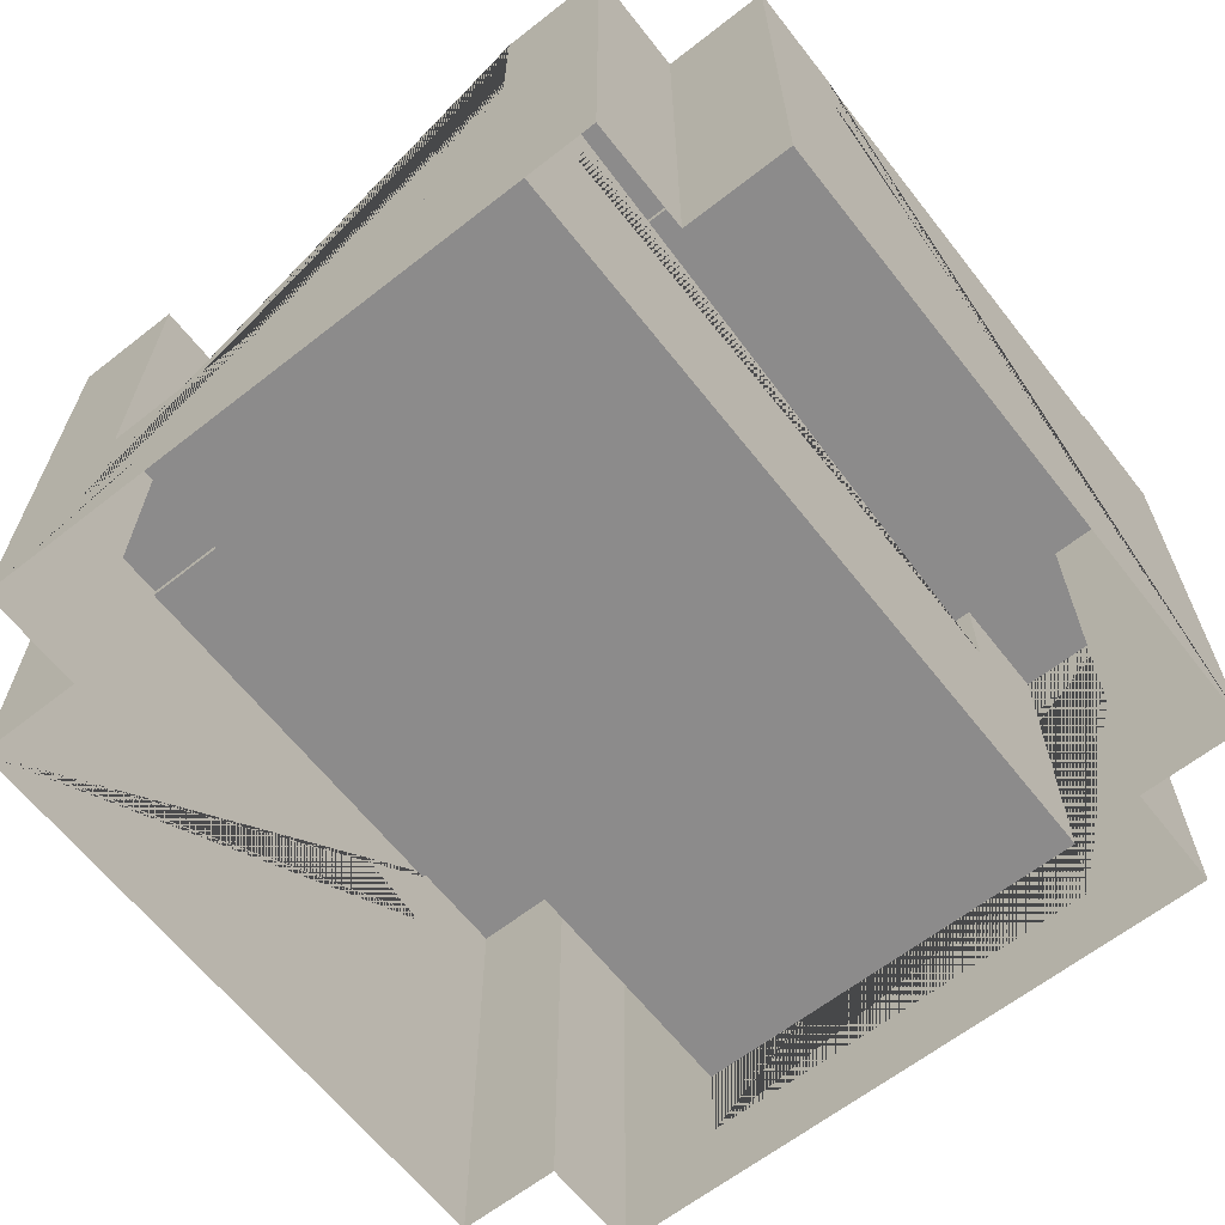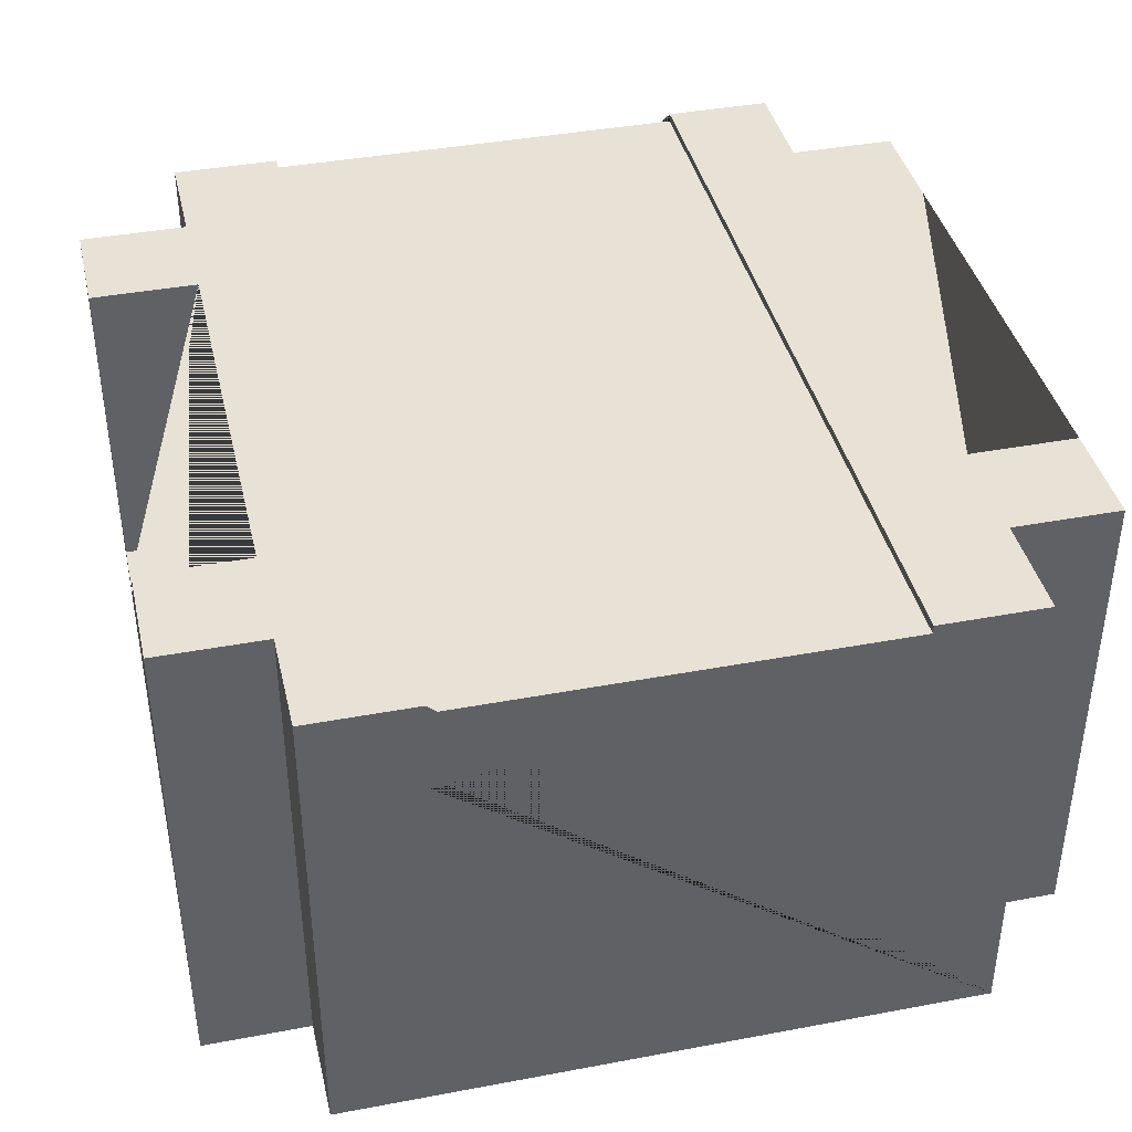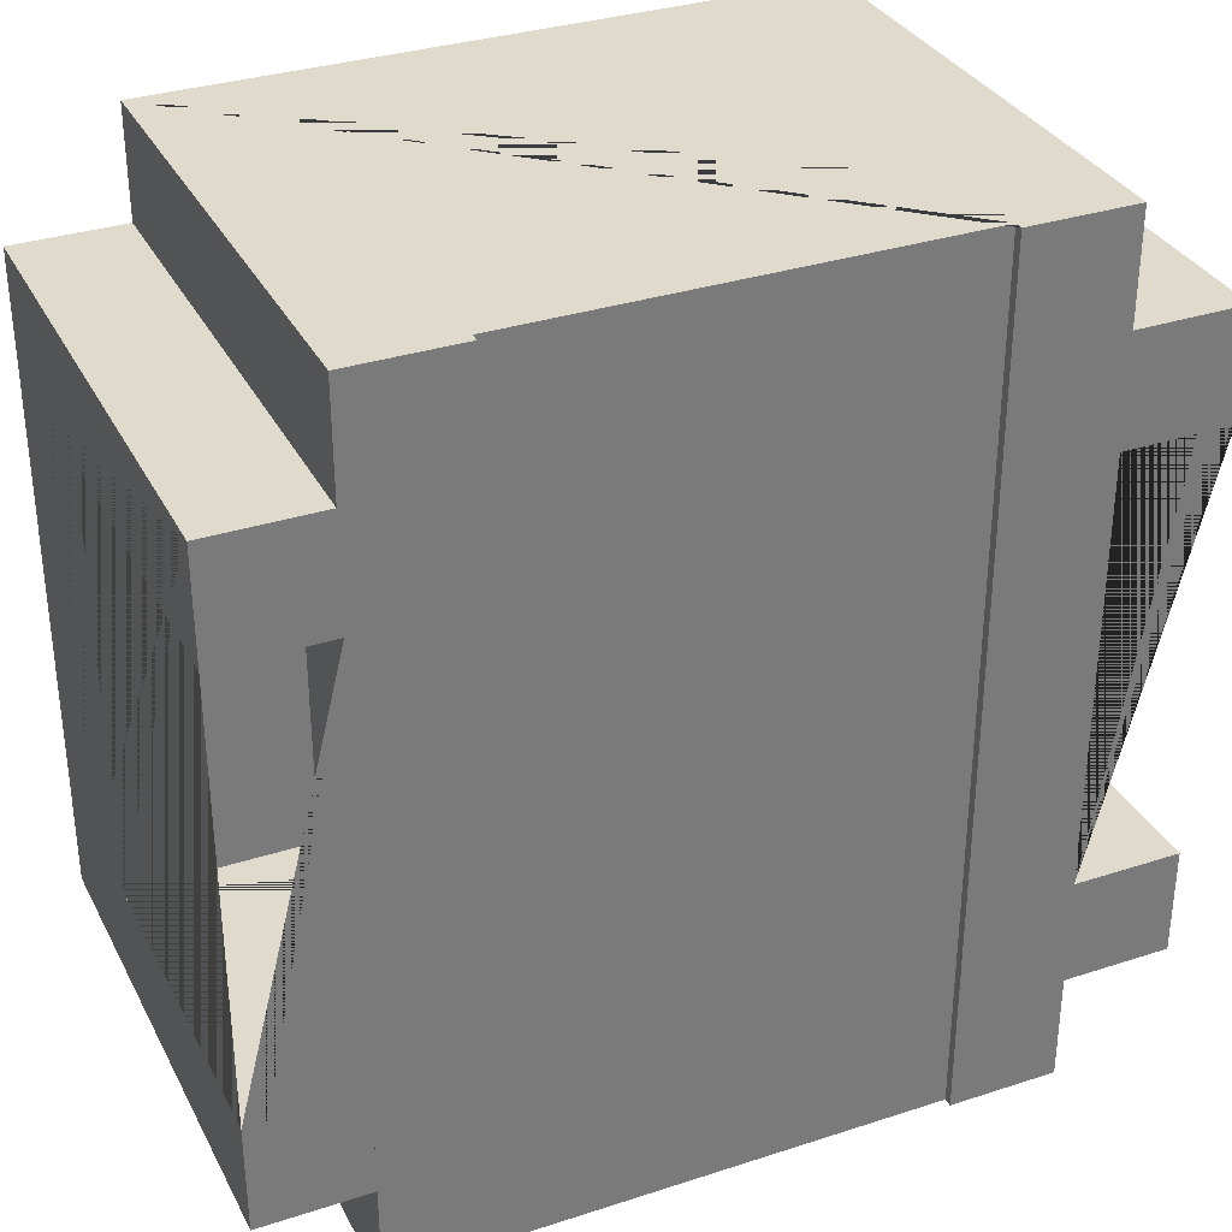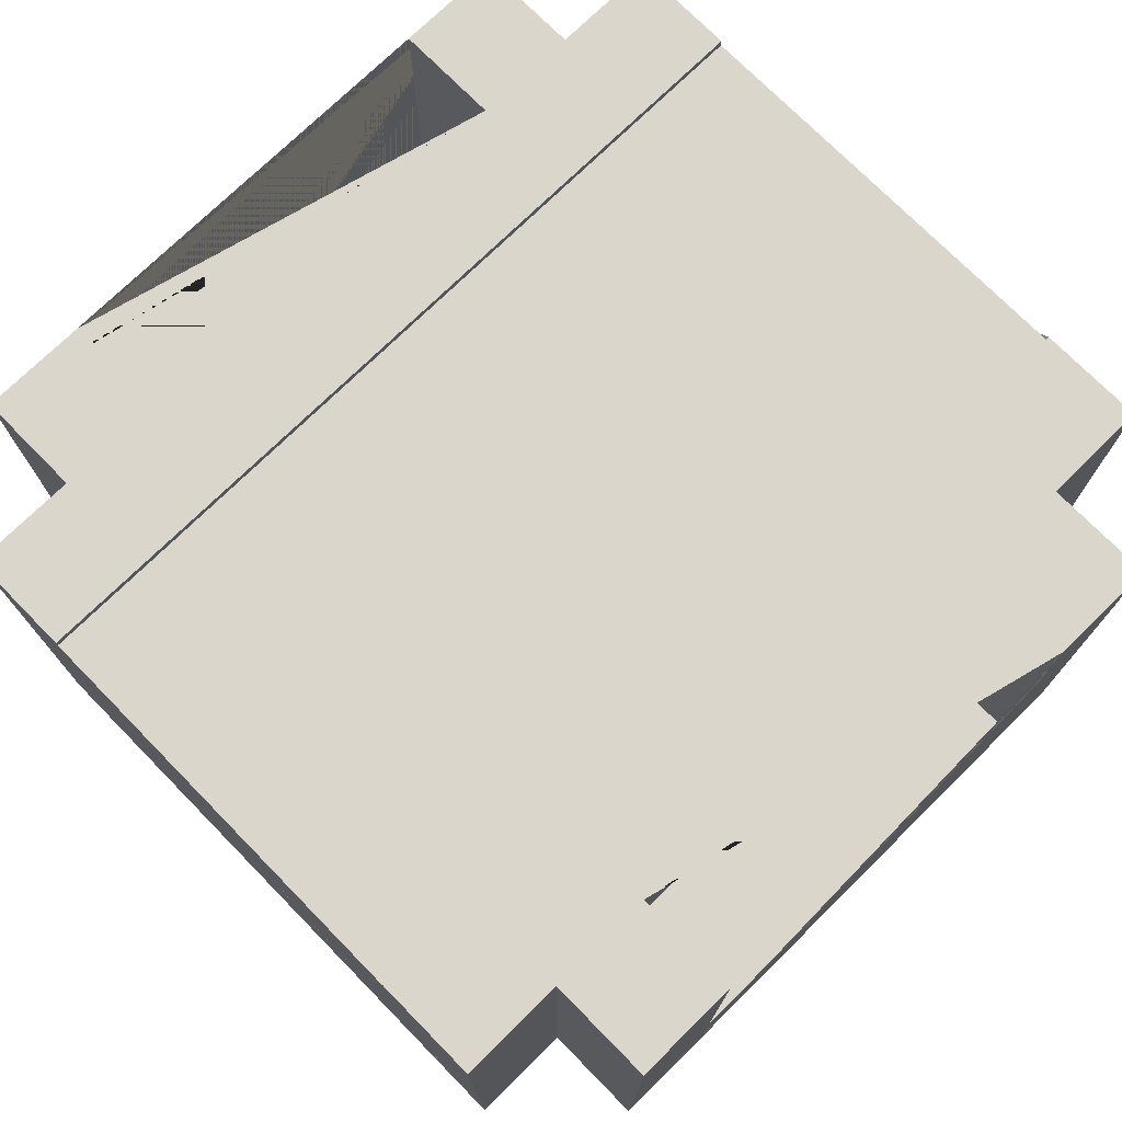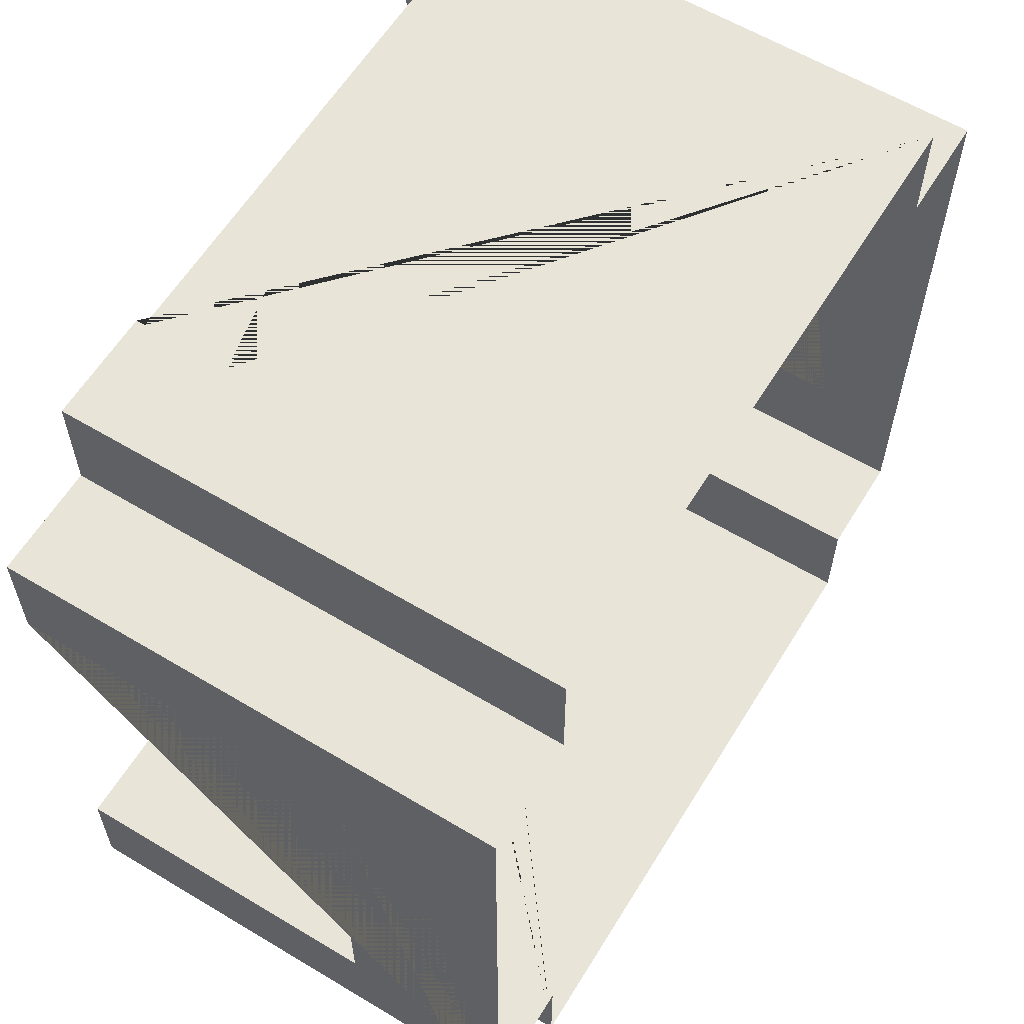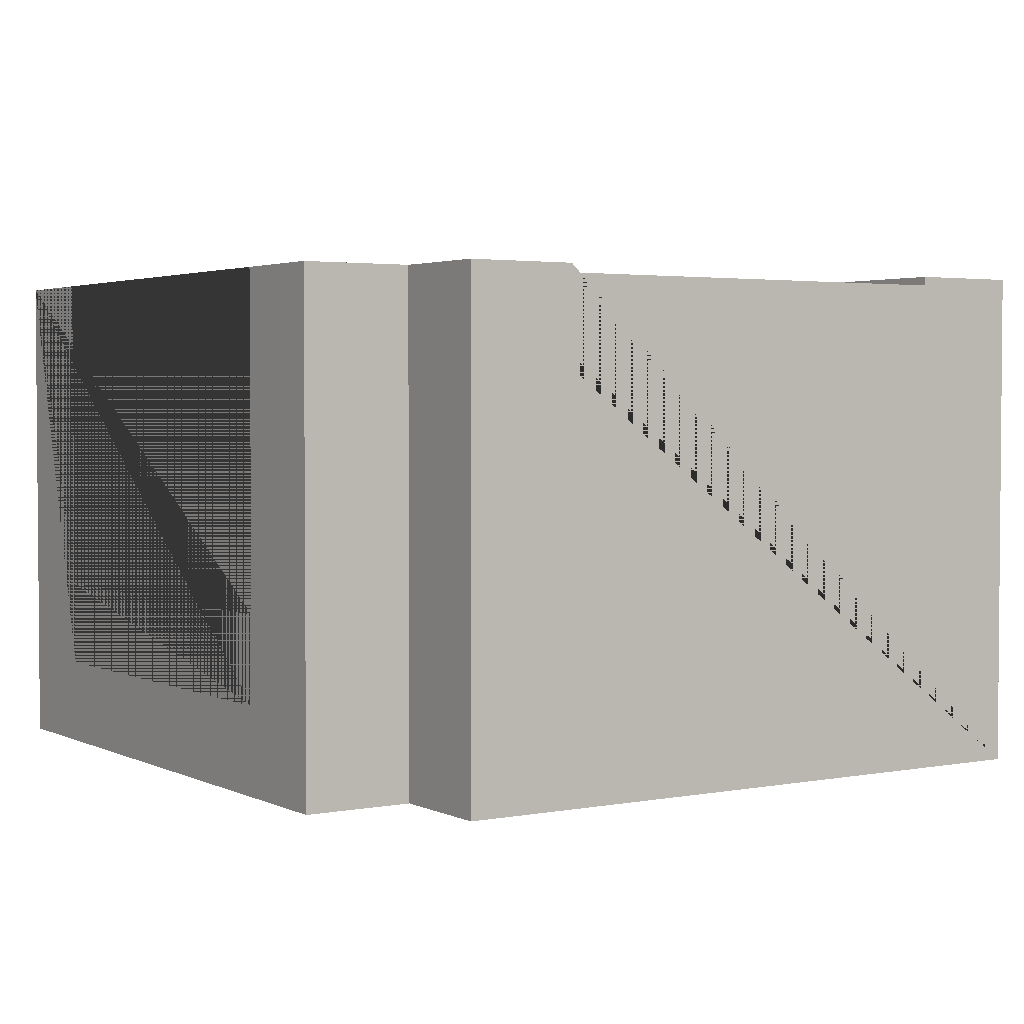
<metadata>
{"format":"obj","ext":"obj","renderer":"f3d","projection":"perspective","resolution":1024,"background":"white","views":[{"elev":-64.0,"azim":-51.8,"up":"+Y"},{"elev":40.2,"azim":-13.0,"up":"+Y"},{"elev":33.1,"azim":155.9,"up":"+Z"},{"elev":74.1,"azim":-134.5,"up":"+Y"},{"elev":60.5,"azim":-58.5,"up":"+Z"},{"elev":2.8,"azim":147.0,"up":"+Y"}]}
</metadata>
<code>
o Mesh1_Group1_Model.209
v 0.375 1.73 0
v 0.375 1.73 -0.375
v 0.375 0 -0.375
v 0.375 0 -0
v 0.375 1.73 -2.25
v 0.375 1.73 -0.75
v 1e-06 1.73 -0.75
v 1e-06 1.73 -0.375
v 0.75 1.73 0
v 0.75 1.73 -3
v 0.375 1.73 -3
v 0.375 1.73 -2.625
v 1e-06 1.73 -2.625
v 1e-06 1.73 -2.25
v 0.375 1.4 -0.75
v 0.375 1.4 -2.25
v 2.625 1.4 -0.75
v 2.625 1.73 -0.75
v 3 1.73 -0.75
v 3 0.6 -0.75
v 1e-06 0.6 -0.75
v 2.625 1.4 -2.25
v 2.625 1.73 -2.25
v 3 0.6 -2.25
v 3 1.73 -2.25
v 1e-06 0.6 -2.25
v 3 1.73 -0.375
v 3 0 -0.375
v 3 0 -2.625
v 3 1.73 -2.625
v 3 0.3 -2.25
v 3 0.3 -0.75
v 2.625 0 -0.375
v 2.625 1.73 -0.375
v 2.625 1.73 -2.625
v 2.625 1.73 -3
v 2.25 1.73 -3
v 2.25 1.73 0
v 2.625 1.73 0
v 2.625 0 -2.625
v 2.625 1e-06 -3
v 0.375 1e-06 -3
v 0.75 1.7 -3
v 0.75 1.4 -3
v 2.25 1.4 -3
v 2.25 1.7 -3
v 0.375 0 -2.625
v 1e-06 0 -2.625
v 0 0 -0.375
v 1e-06 0.3 -0.75
v 1e-06 0.3 -2.25
v 0.75 1.7 0
v 2.625 0 -0
v 2.25 1.7 0
v 2.25 1.4 0
v 0.75 1.4 0
f 1 2 3 4
f 5 6 7 8 2 1 9 10 11 12 13 14
f 15 6 5 16
f 17 18 19 20 21 7 6 15
f 22 23 18 17
f 24 25 23 22 16 5 14 26
f 27 28 29 30 25 24 31 32 20 19
f 33 28 27 34
f 18 23 25 30 35 36 37 38 39 34 27 19
f 29 40 35 30
f 36 35 40 41
f 42 11 10 43 44 45 46 37 36 41
f 47 12 11 42
f 47 48 13 12
f 48 49 8 7 21 50 51 26 14 13
f 49 3 2 8
f 43 10 9 52
f 53 39 38 54 55 56 52 9 1 4
f 33 34 39 53
f 37 46 54 38
f 22 17 15 16
f 26 51 50 21
f 26 21 20 24
f 20 32 31 24
f 46 43 52 54
f 43 46 45 44
f 54 52 56 55

</code>
